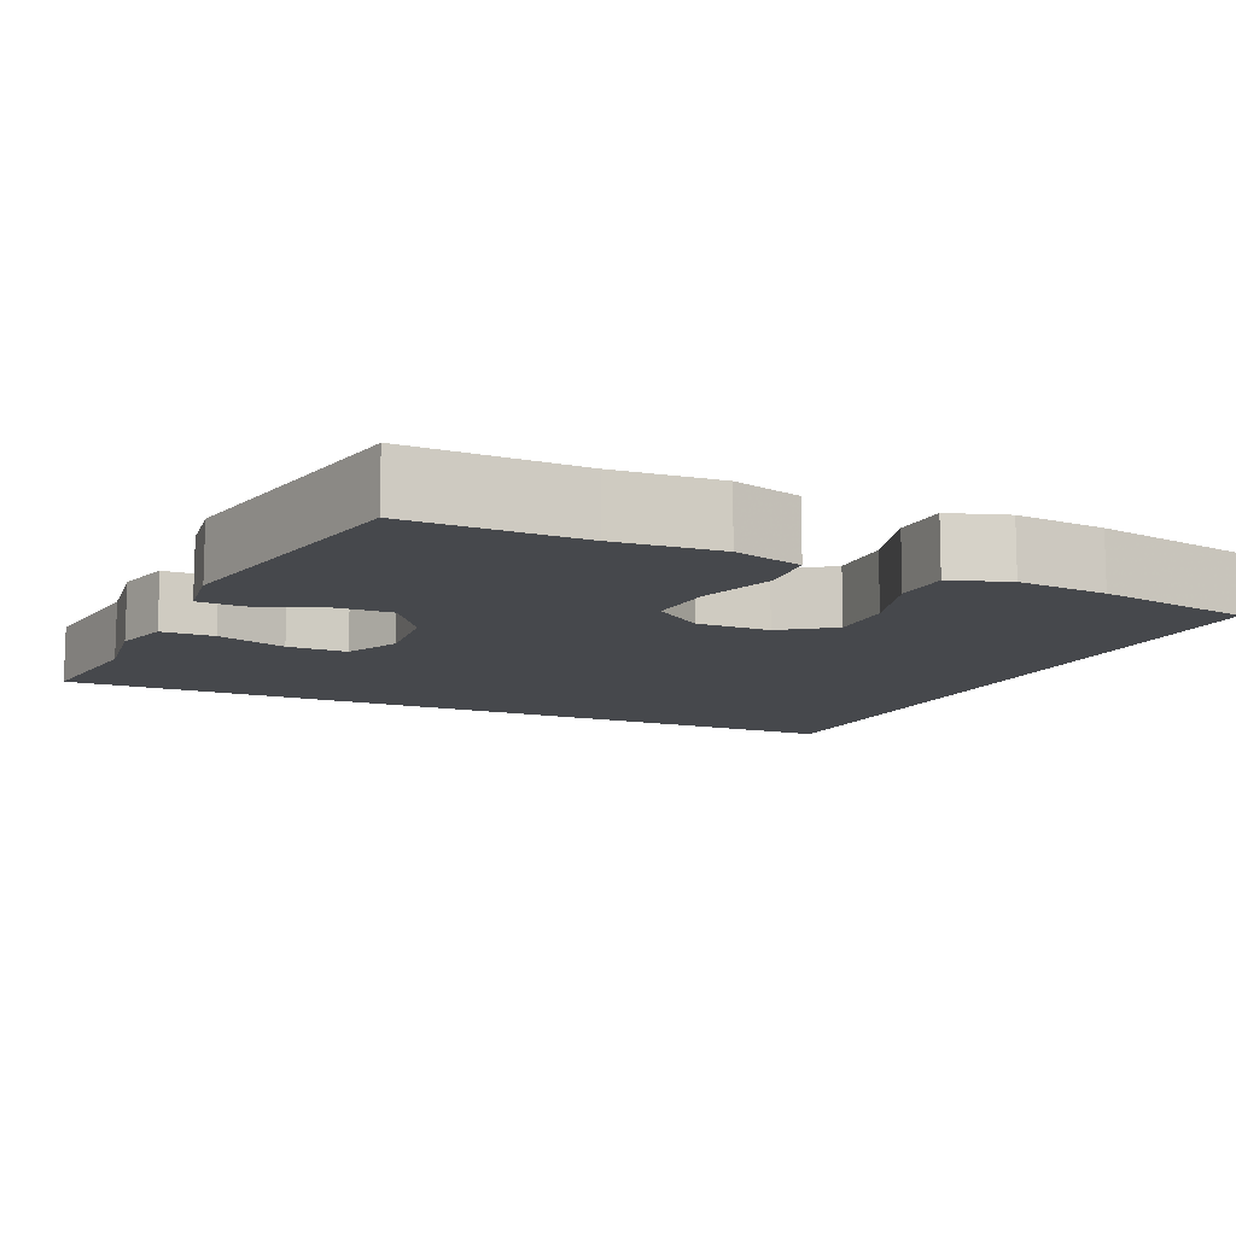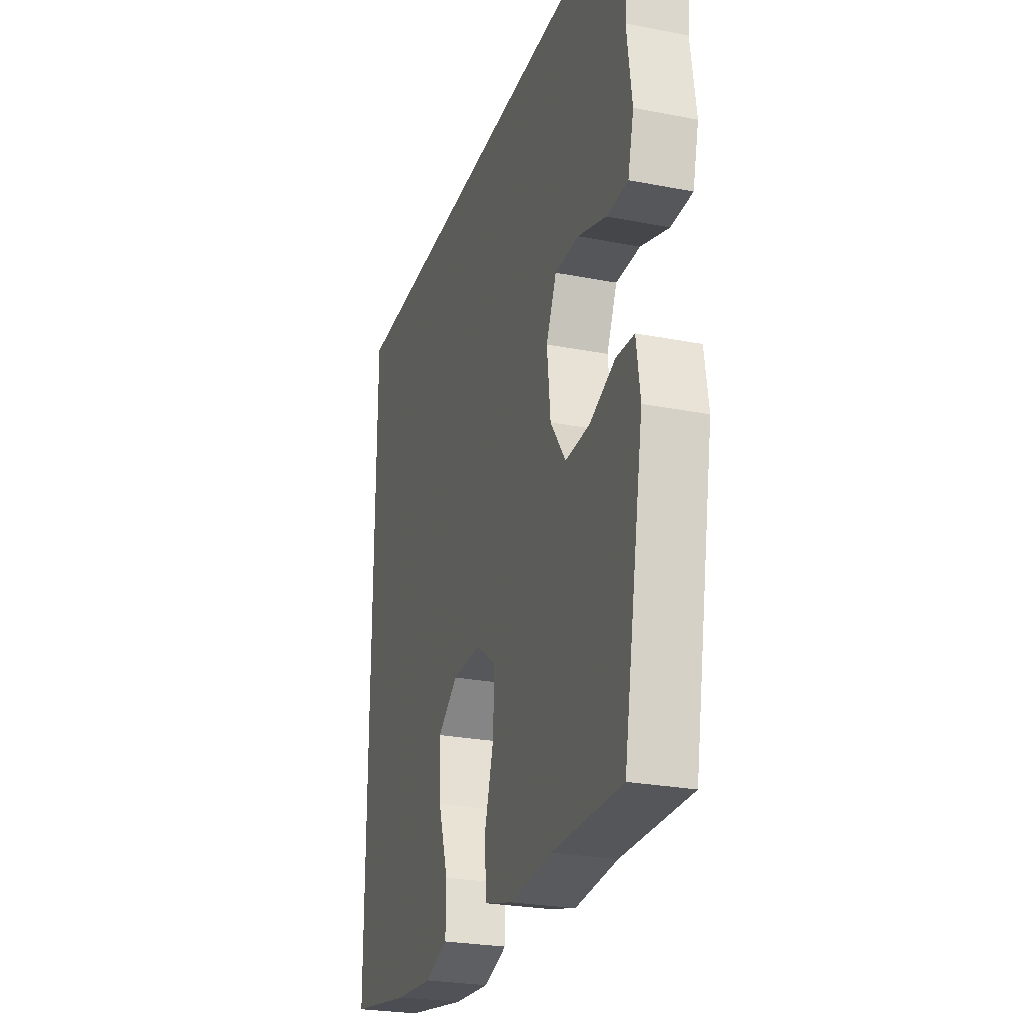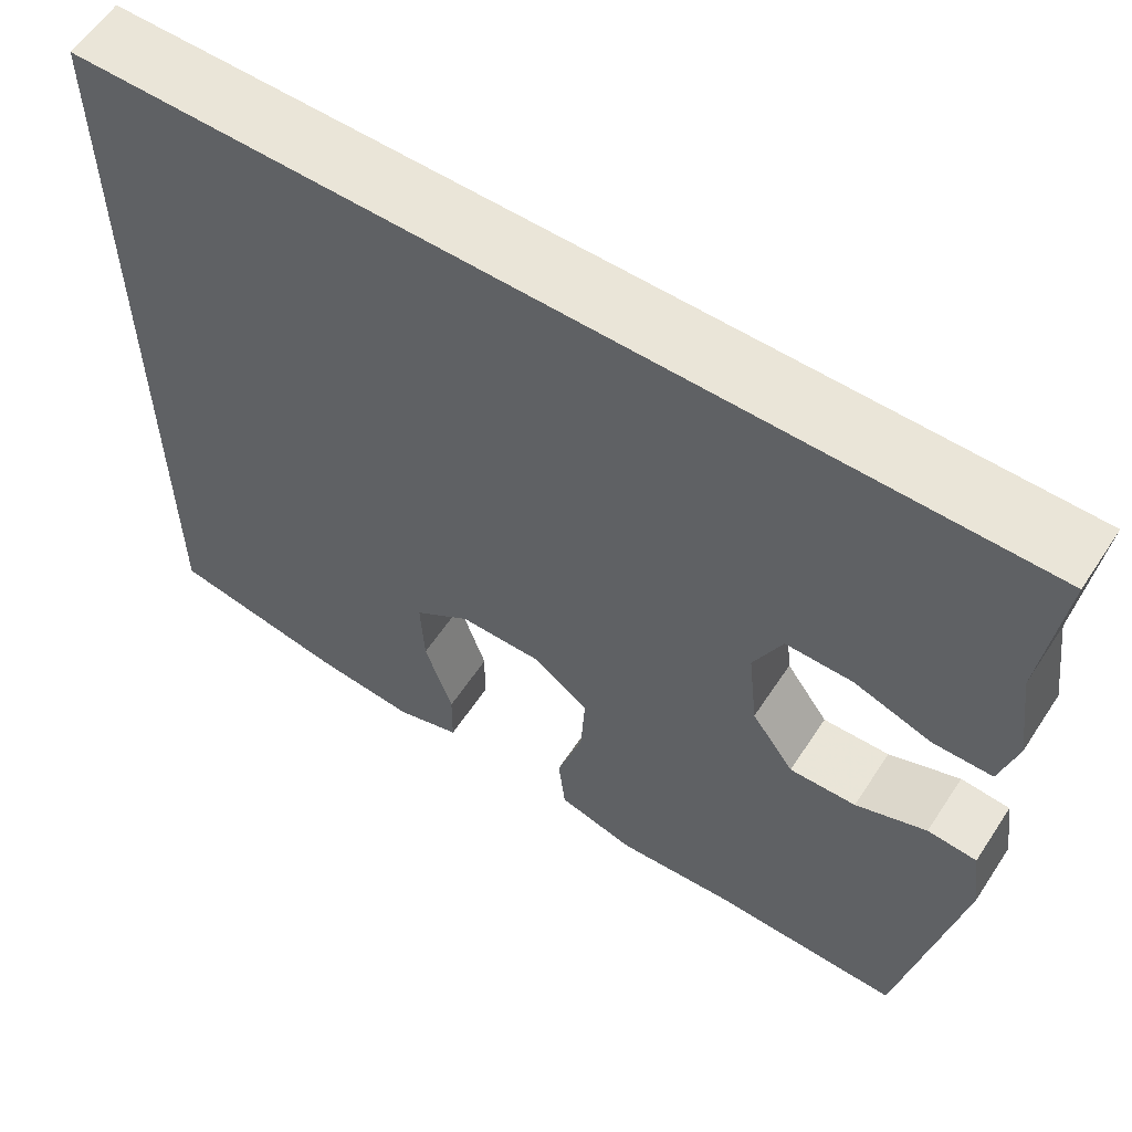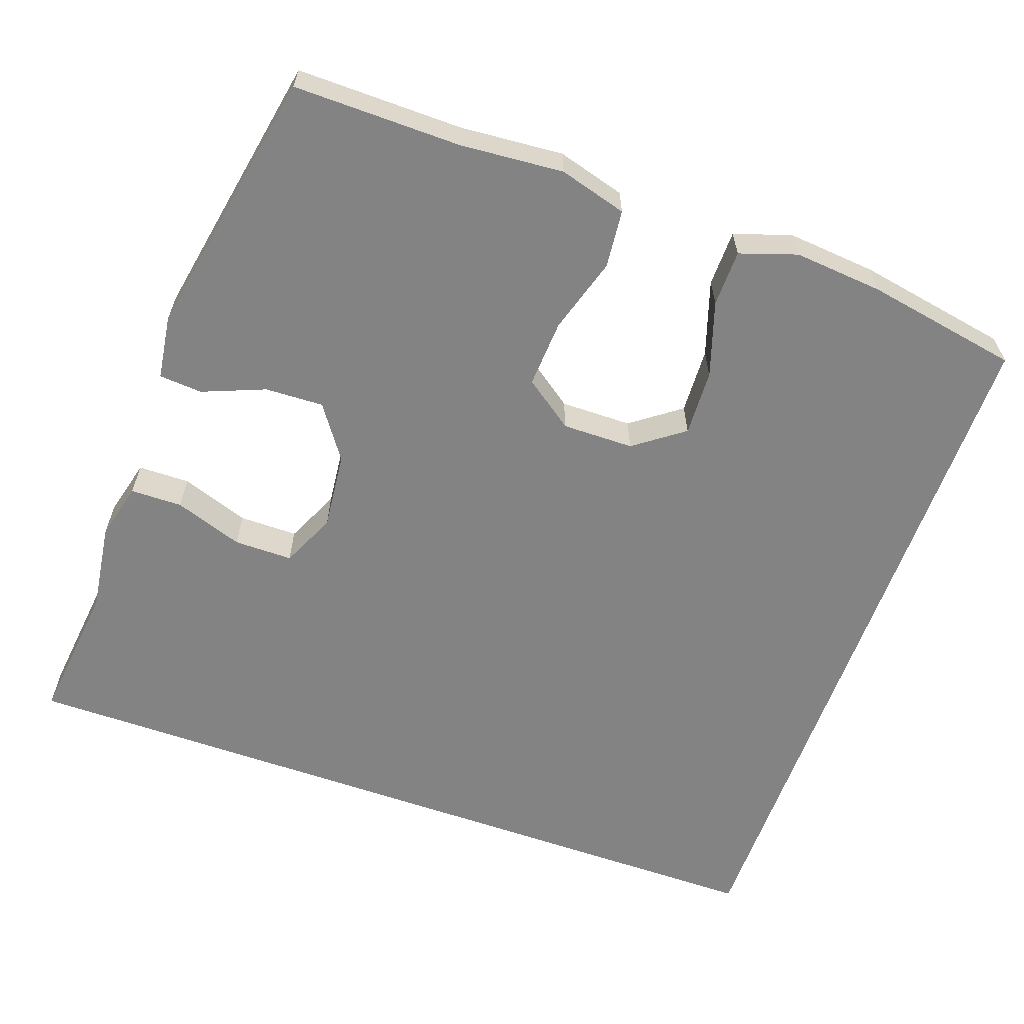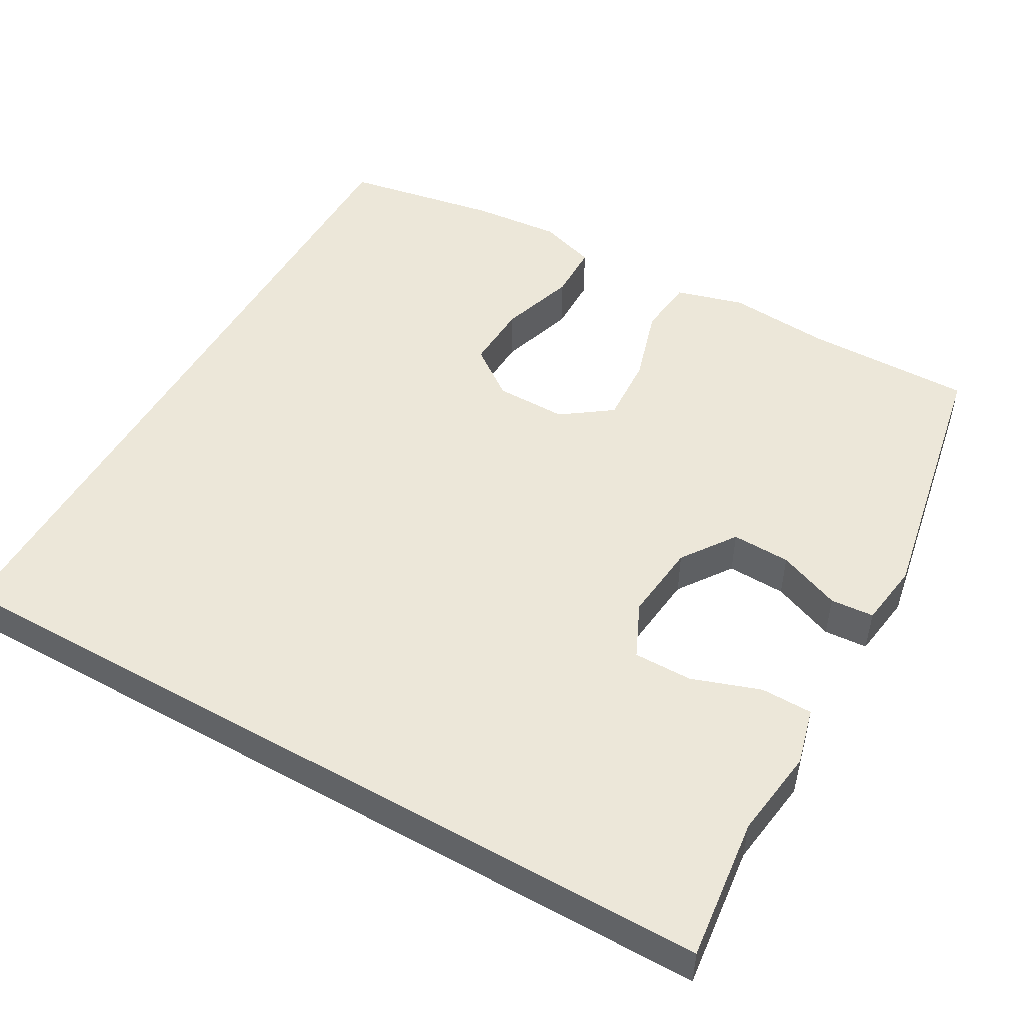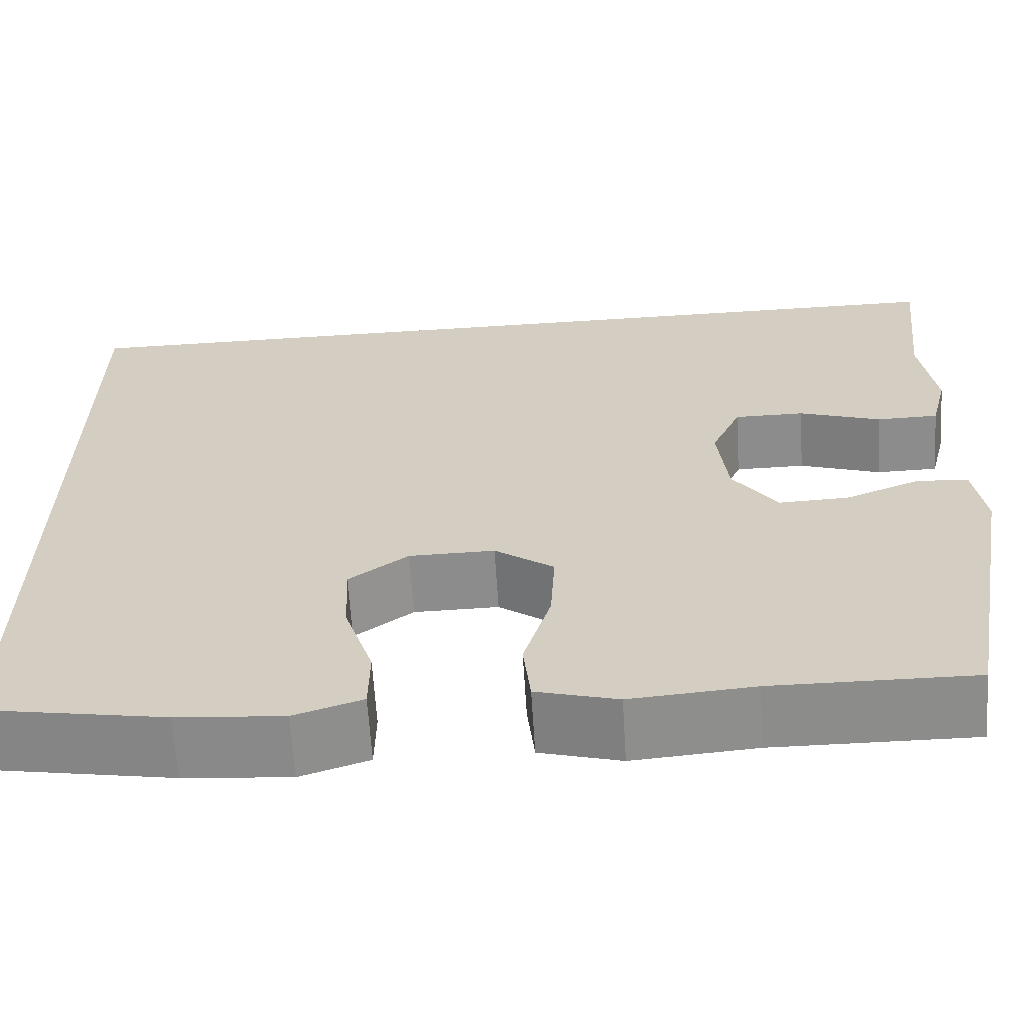
<metadata>
{"format":"obj","ext":"obj","renderer":"f3d","projection":"perspective","resolution":1024,"background":"white","views":[{"elev":-11.2,"azim":155.3,"up":"+Y"},{"elev":-26.1,"azim":72.9,"up":"+Z"},{"elev":59.3,"azim":33.2,"up":"+Z"},{"elev":-61.2,"azim":160.4,"up":"+Y"},{"elev":50.1,"azim":29.6,"up":"+Y"},{"elev":-64.2,"azim":3.6,"up":"+Z"}]}
</metadata>
<code>
v 0.57 0.07 0.5
v 0.549 0.07 0.314
v 0.565 0.07 0.197
v 0.546 0.07 0.122
v 0.478 0.07 0.121
v 0.388 0.07 0.152
v 0.311 0.07 0.152
v 0.278 0.07 0.08
v 0.289 0.07 -0.022
v 0.338 0.07 -0.092
v 0.415 0.07 -0.089
v 0.497 0.07 -0.056
v 0.554 0.07 -0.06
v 0.566 0.07 -0.144
v 0.5 0.07 -0.5
v 0.28 0.07 -0.498
v 0.145 0.07 -0.509
v 0.056 0.07 -0.484
v 0.048 0.07 -0.408
v 0.078 0.07 -0.308
v 0.083 0.07 -0.219
v 0.018 0.07 -0.172
v -0.076 0.07 -0.173
v -0.141 0.07 -0.221
v -0.137 0.07 -0.308
v -0.105 0.07 -0.407
v -0.106 0.07 -0.481
v -0.181 0.07 -0.506
v -0.298 0.07 -0.496
v -0.5 0.07 -0.46
v -0.5 0.07 0.5
v 0.57 0 0.5
v 0.549 0 0.314
v 0.565 0 0.197
v 0.546 0 0.122
v 0.478 0 0.121
v 0.388 0 0.152
v 0.311 0 0.152
v 0.278 0 0.08
v 0.289 0 -0.022
v 0.338 0 -0.092
v 0.415 0 -0.089
v 0.497 0 -0.056
v 0.554 0 -0.06
v 0.566 0 -0.144
v 0.5 0 -0.5
v 0.28 0 -0.498
v 0.145 0 -0.509
v 0.056 0 -0.484
v 0.048 0 -0.408
v 0.078 0 -0.308
v 0.083 0 -0.219
v 0.018 0 -0.172
v -0.076 0 -0.173
v -0.141 0 -0.221
v -0.137 0 -0.308
v -0.105 0 -0.407
v -0.106 0 -0.481
v -0.181 0 -0.506
v -0.298 0 -0.496
v -0.5 0 -0.46
v -0.5 0 0.5
f 25 26 27 28
f 24 25 28 29
f 17 18 19 20
f 16 17 20 21
f 15 16 21
f 14 15 21 22
f 11 12 13 14
f 10 11 14 22
f 3 4 5 6
f 2 3 6 7
f 1 2 7
f 31 1 7
f 24 29 30 31
f 23 24 31 7
f 9 10 22 23
f 8 9 23
f 7 8 23
f 59 58 57 56
f 60 59 56 55
f 51 50 49 48
f 52 51 48 47
f 52 47 46
f 53 52 46 45
f 45 44 43 42
f 53 45 42 41
f 37 36 35 34
f 38 37 34 33
f 38 33 32
f 38 32 62
f 62 61 60 55
f 38 62 55 54
f 54 53 41 40
f 54 40 39
f 54 39 38
f 1 32 33 2
f 2 33 34 3
f 3 34 35 4
f 4 35 36 5
f 5 36 37 6
f 6 37 38 7
f 7 38 39 8
f 8 39 40 9
f 9 40 41 10
f 10 41 42 11
f 11 42 43 12
f 12 43 44 13
f 13 44 45 14
f 14 45 46 15
f 15 46 47 16
f 16 47 48 17
f 17 48 49 18
f 18 49 50 19
f 19 50 51 20
f 20 51 52 21
f 21 52 53 22
f 22 53 54 23
f 23 54 55 24
f 24 55 56 25
f 25 56 57 26
f 26 57 58 27
f 27 58 59 28
f 28 59 60 29
f 29 60 61 30
f 30 61 62 31
f 31 62 32 1

</code>
